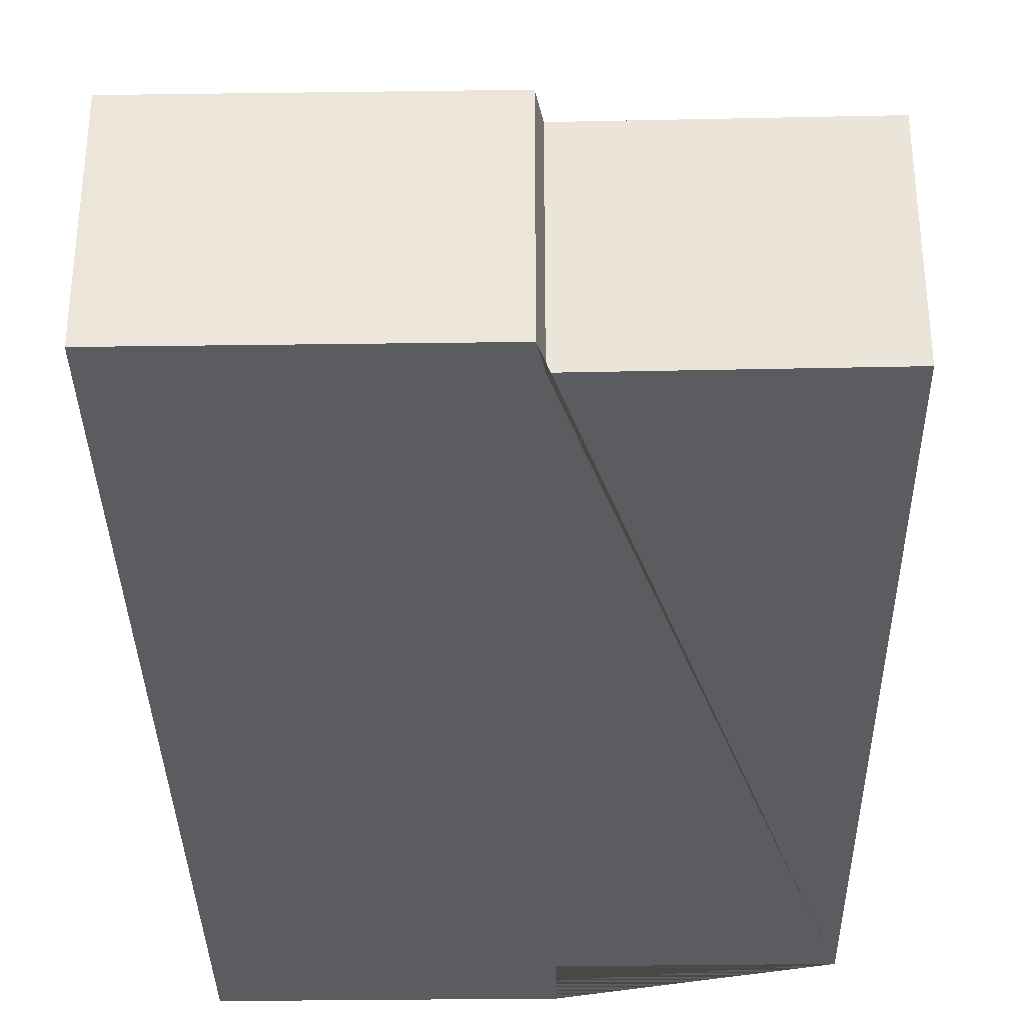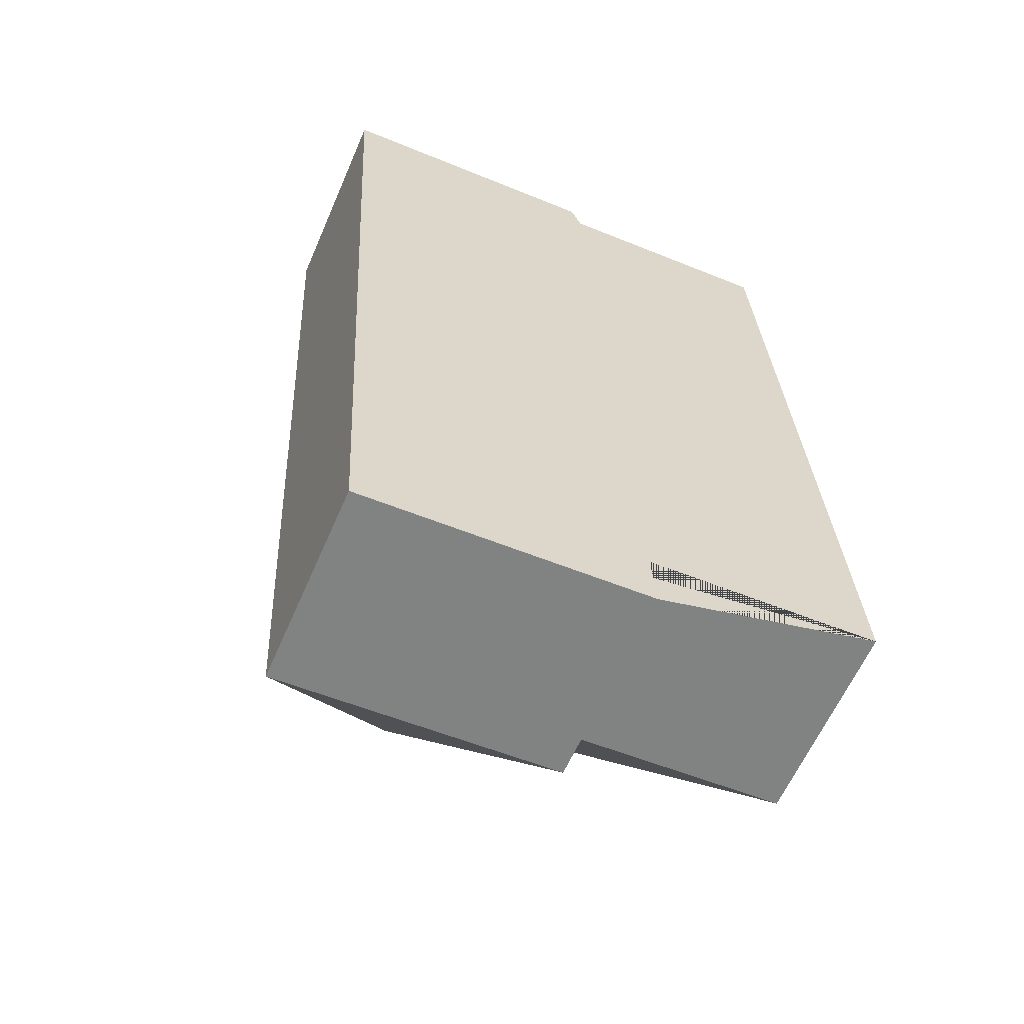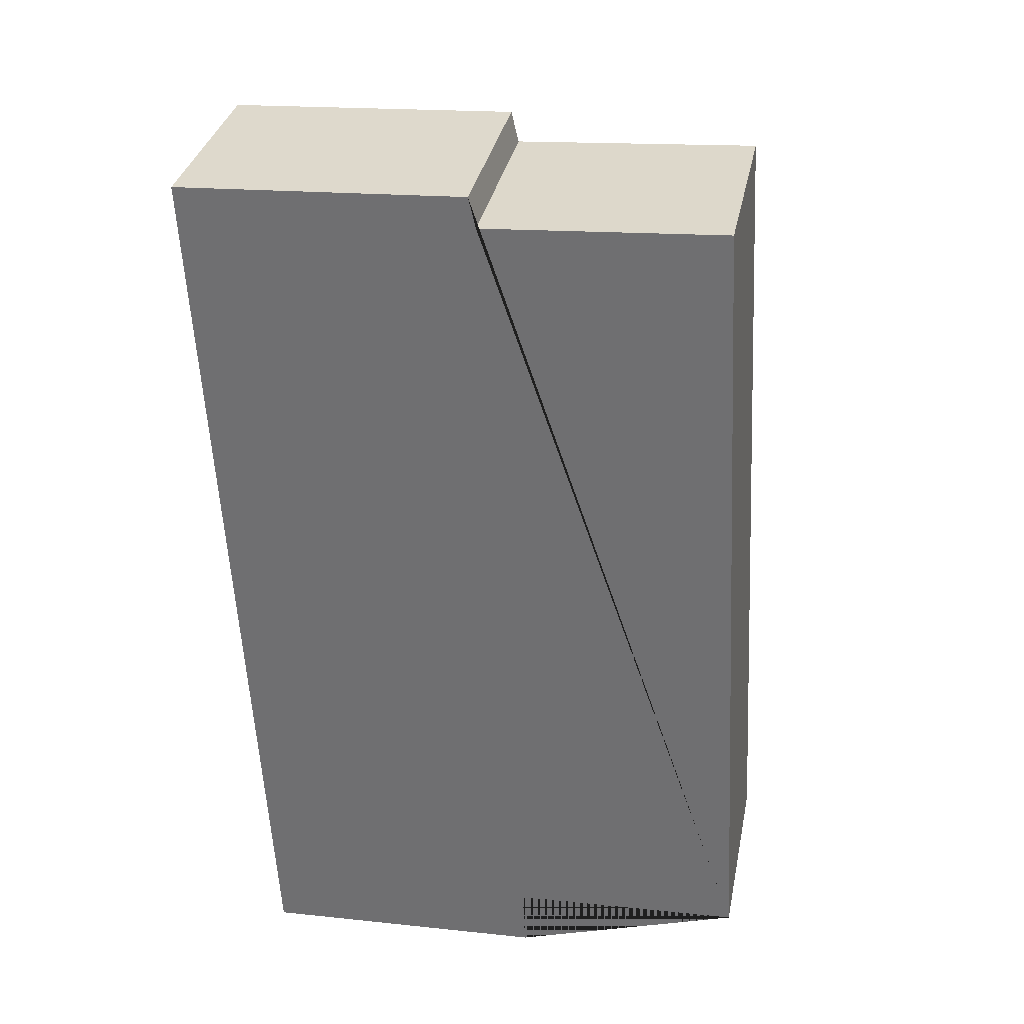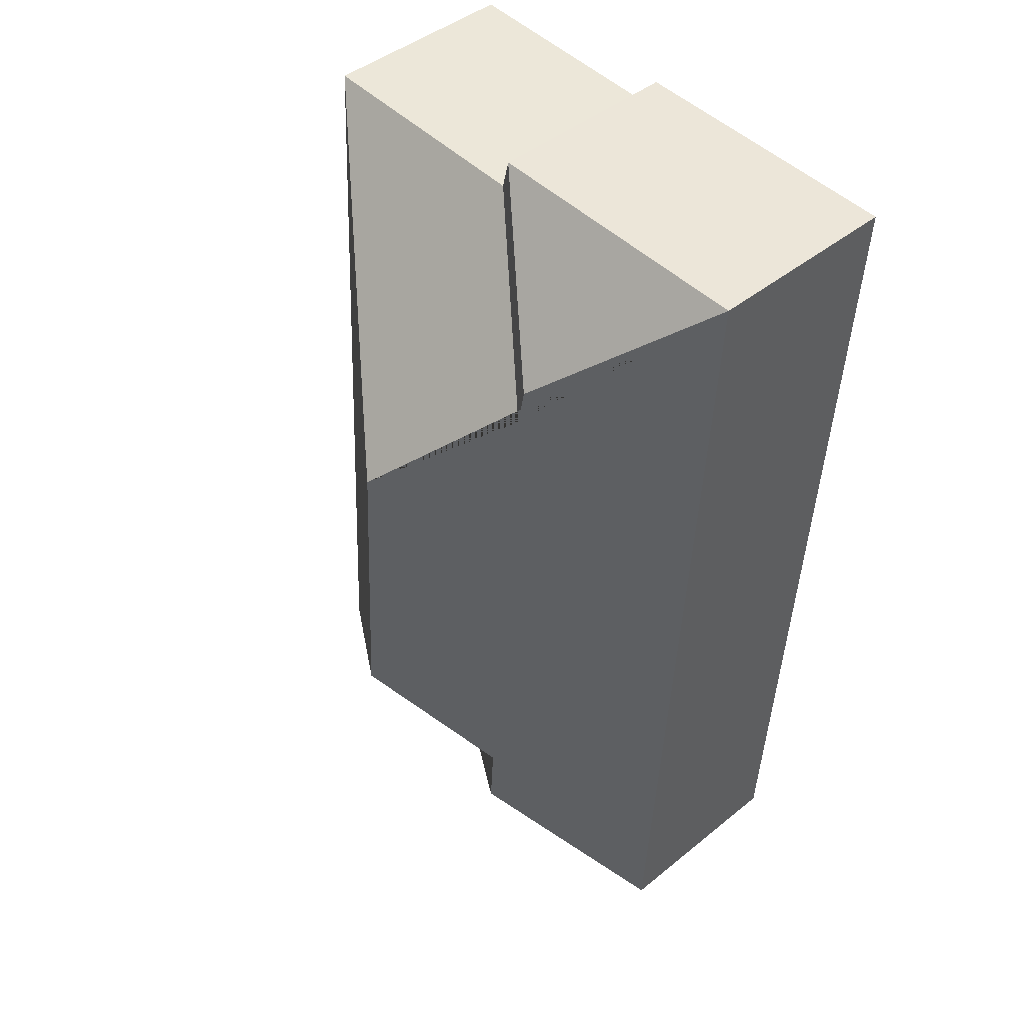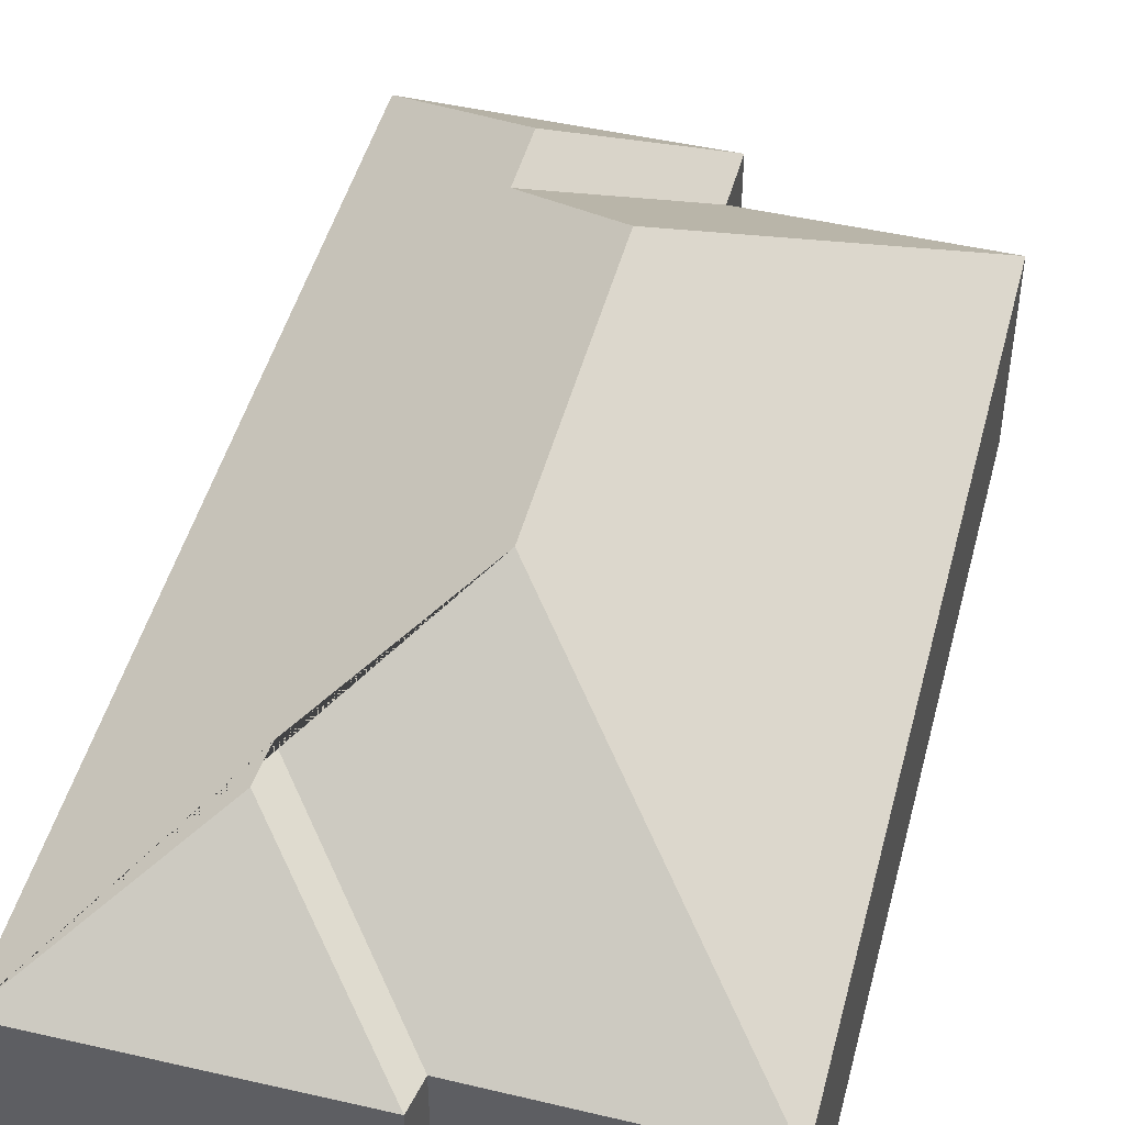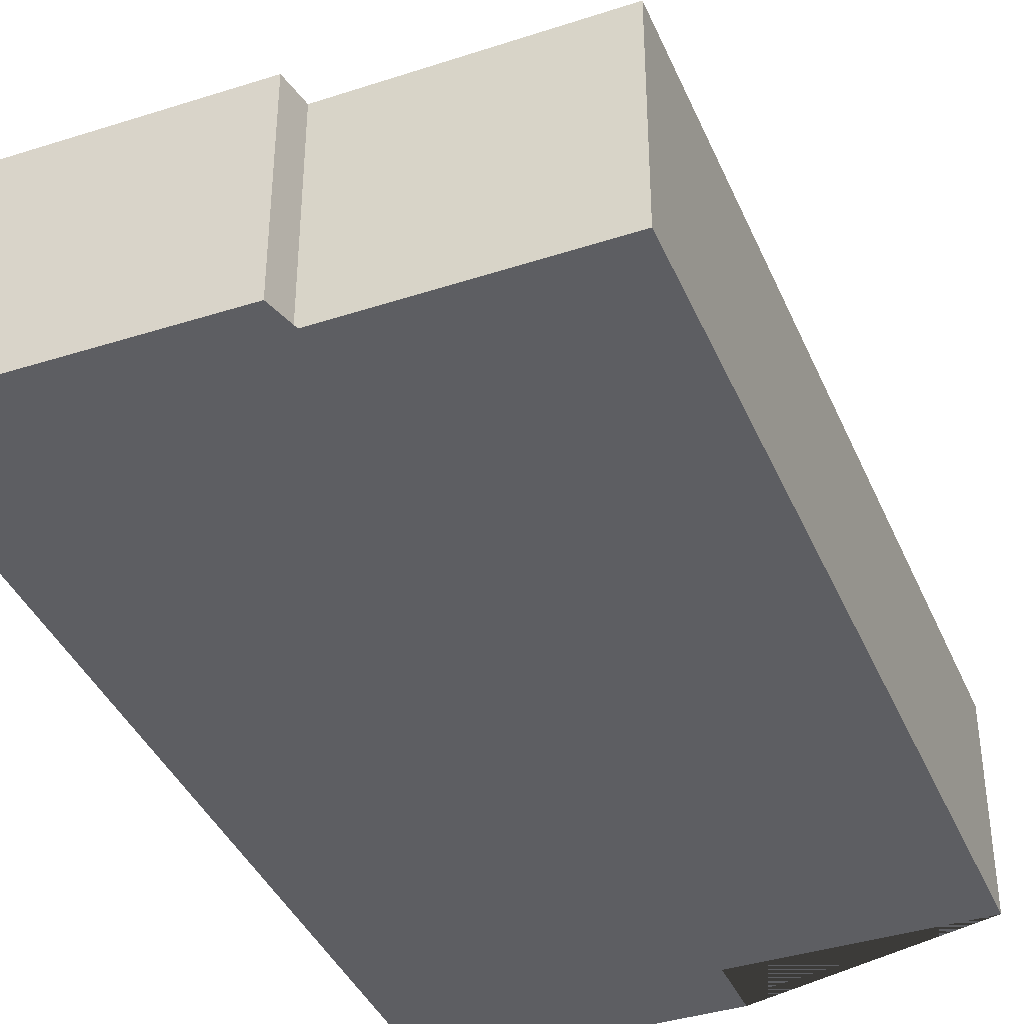
<metadata>
{"format":"obj","ext":"obj","renderer":"f3d","projection":"perspective","resolution":1024,"background":"white","views":[{"elev":-34.3,"azim":-2.0,"up":"+Y"},{"elev":-61.6,"azim":-23.5,"up":"+Z"},{"elev":33.5,"azim":11.2,"up":"+Z"},{"elev":44.3,"azim":-133.4,"up":"+Z"},{"elev":47.3,"azim":11.5,"up":"+Y"},{"elev":-39.3,"azim":18.6,"up":"+Y"}]}
</metadata>
<code>
o CG10_500_049072_0041
v 220.7 75 -330.9
v 204.2 75 -24.13
v 134.2 75 -335.7
v 135.6 75 -359.1
v 117.4 75 -29.65
v 114.8 75 -18.37
v 123.3 145 -242.9
v 117.1 145 -128.8
v 83.66 115.1 -310.9
v 82.19 115.1 -285.1
v 69.11 113.3 -87.01
v 67.19 112.5 -73.24
v 28.5 75 -364.8
v 10.27 75 -23.92
v 220.7 0 -330.9
v 204.2 0 -24.13
v 117.4 0 -29.65
v 114.8 0 -18.37
v 10.27 0 -23.92
v 28.5 0 -364.8
v 135.6 0 -359.1
v 134.2 0 -335.7
f 14 13 9 10 7 8 11 12
f 14 6 12
f 6 5 11 12
f 5 2 8 11
f 2 1 7 8
f 1 3 10 7
f 3 4 9 10
f 4 13 9
f 15 16 17 18 19 20 21 22
f 1 15 16 2
f 2 16 17 5
f 5 17 18 6
f 6 18 19 14
f 14 19 20 13
f 13 20 21 4
f 4 21 22 3
f 3 22 15 1

</code>
